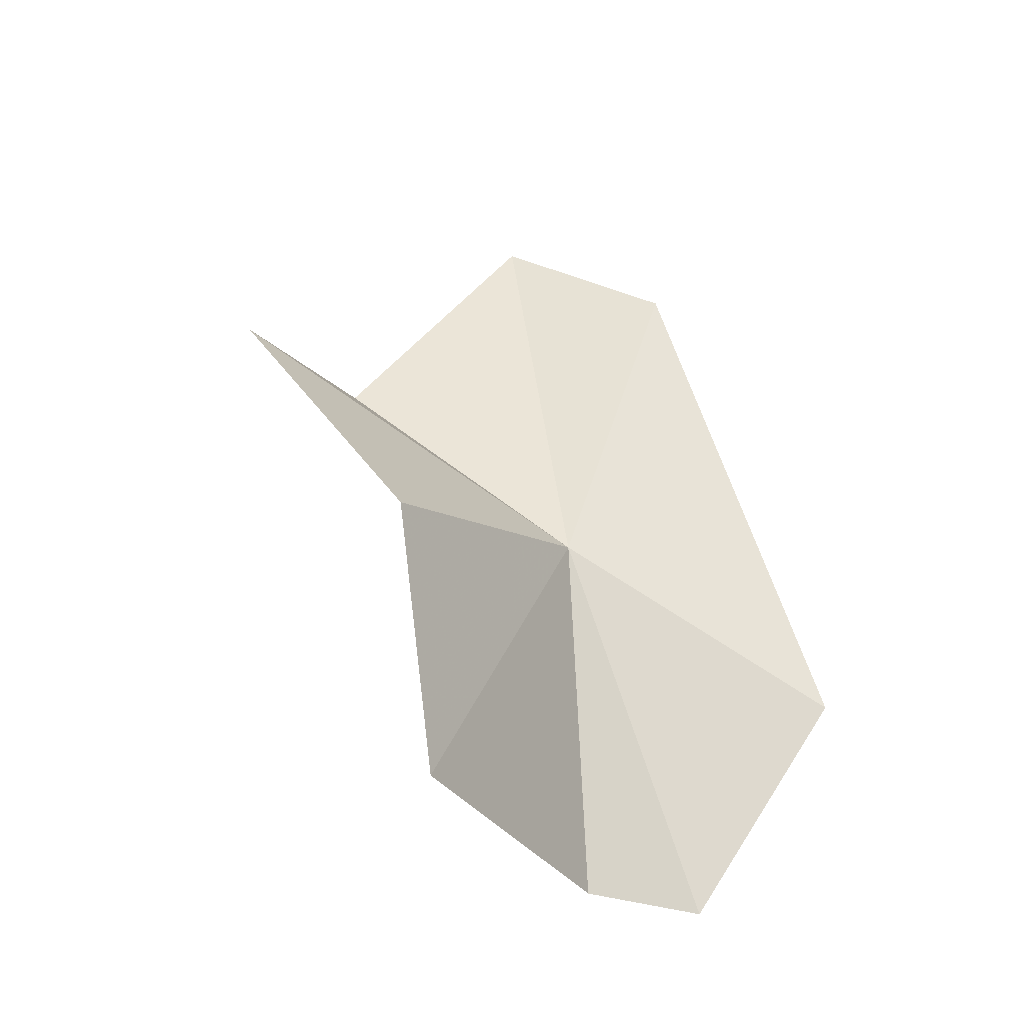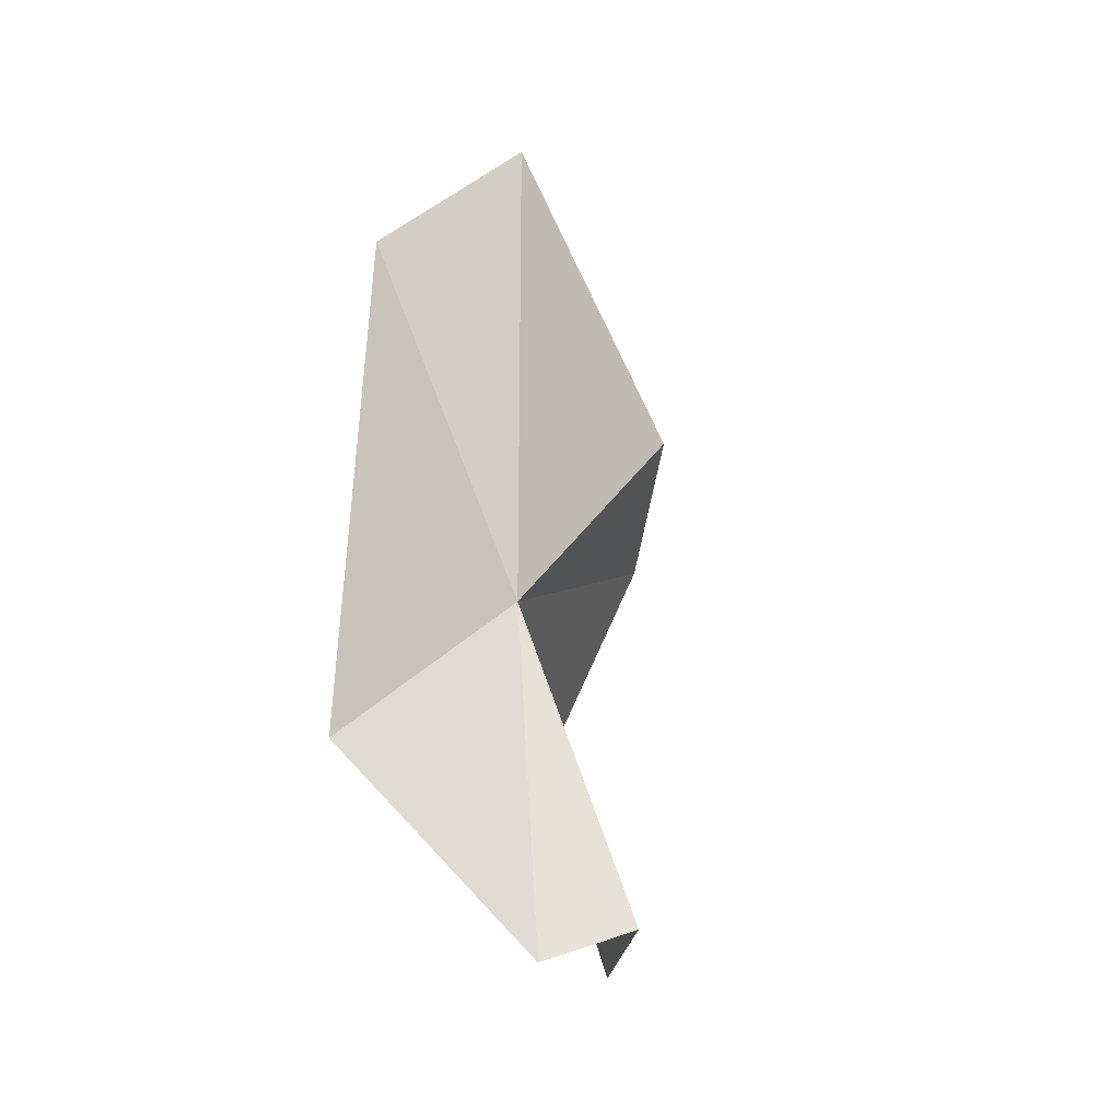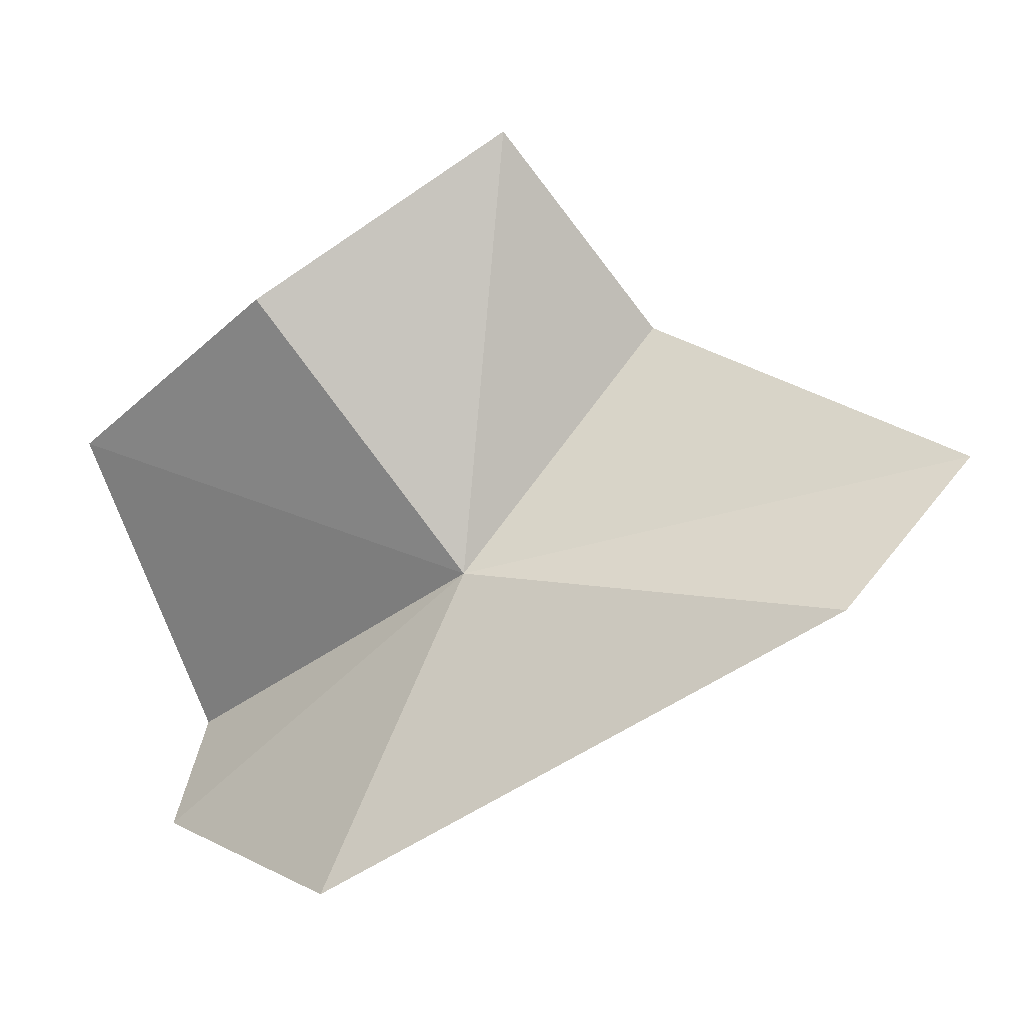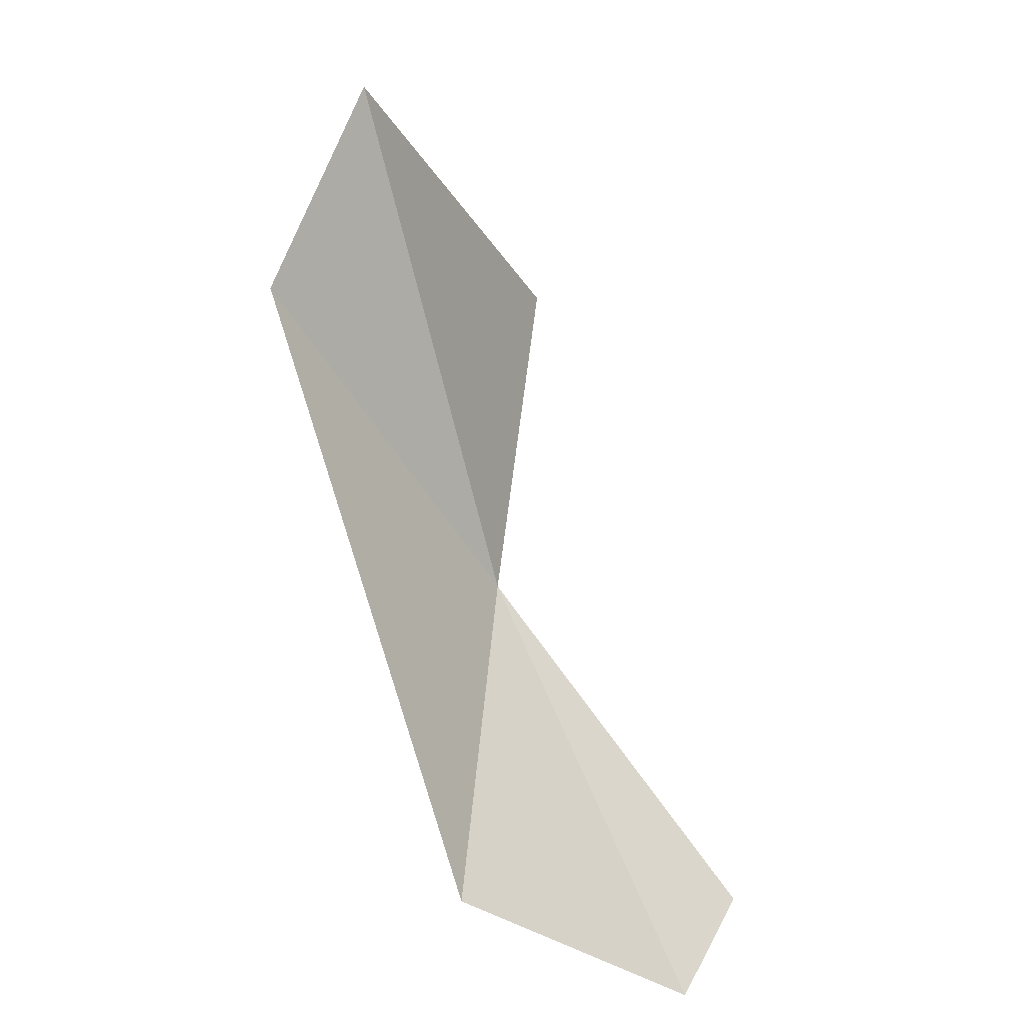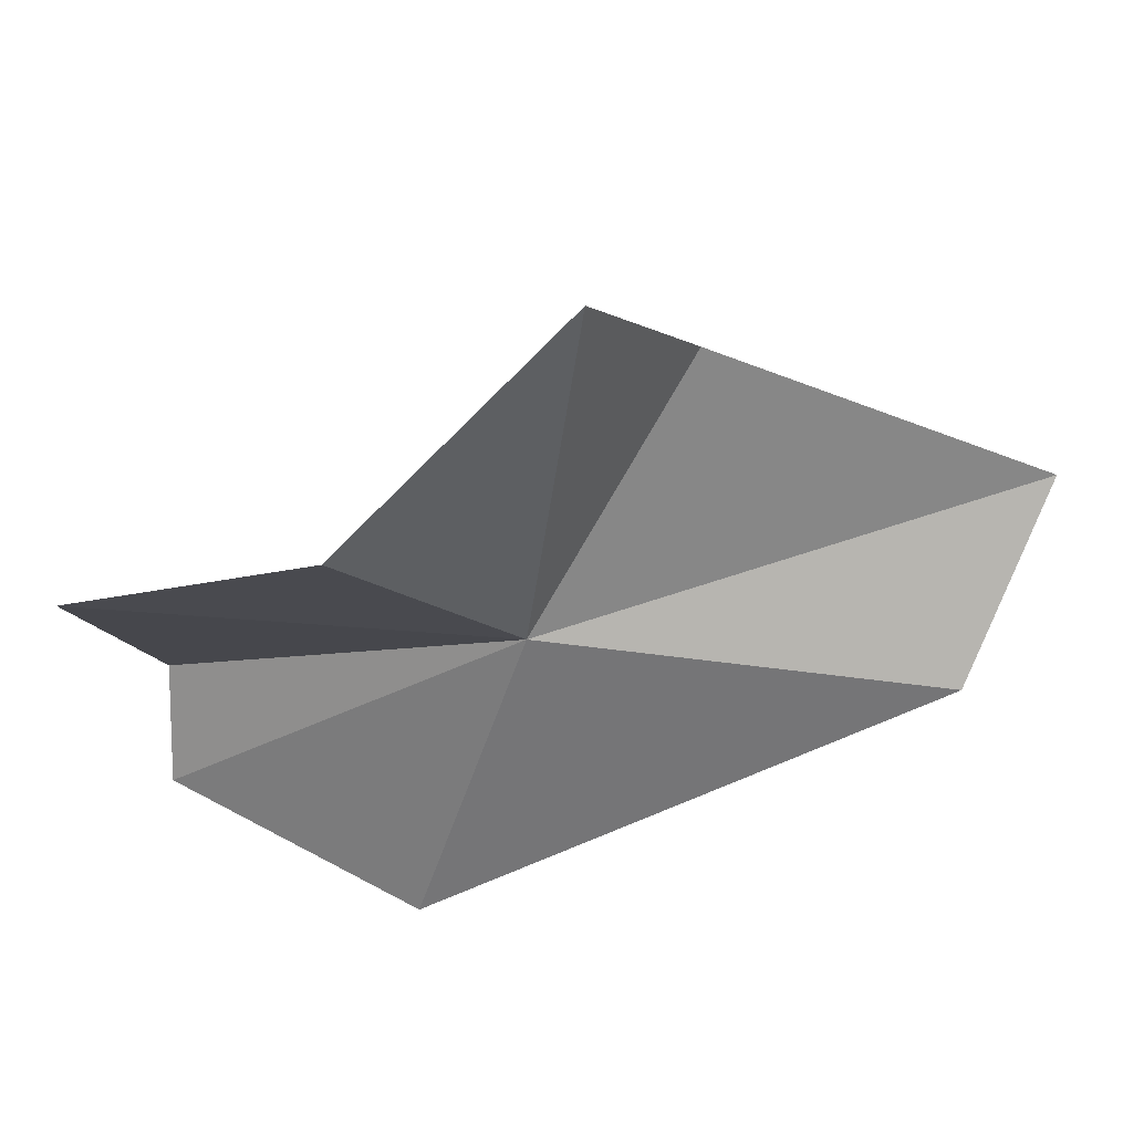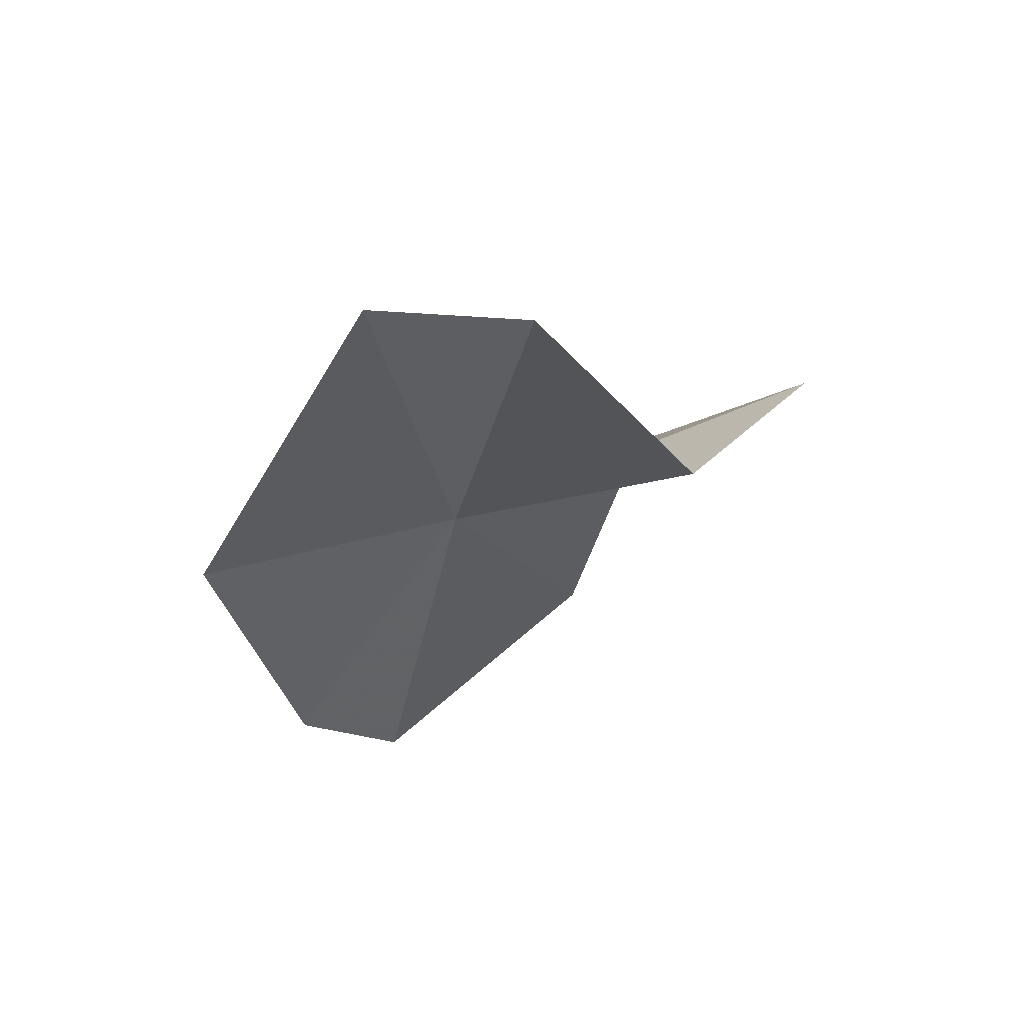
<metadata>
{"format":"obj","ext":"obj","renderer":"f3d","projection":"perspective","resolution":1024,"background":"white","views":[{"elev":-52.0,"azim":56.4,"up":"+Y"},{"elev":-2.4,"azim":-158.2,"up":"+Y"},{"elev":-5.4,"azim":98.5,"up":"+Z"},{"elev":-59.1,"azim":-170.3,"up":"+Z"},{"elev":49.8,"azim":72.7,"up":"+Z"},{"elev":75.3,"azim":-106.6,"up":"+Y"}]}
</metadata>
<code>
v -15.23 -4.951 67.78
v -16.52 -1.69 72.3
v -14.7 -4.165 75.57
v -13.78 -8.386 72.5
v -17.49 -10.86 63.3
v -18.52 -10.49 65.19
v -16.03 -12.13 70.32
v -12.73 1.742 66.95
v -14.53 3.837 69.62
v -14.27 -7.269 62.22
f 1 2 3
f 1 3 4
f 1 6 5
f 1 4 7
f 1 8 9
f 1 9 2
f 1 7 6
f 1 10 8
f 1 5 10

</code>
